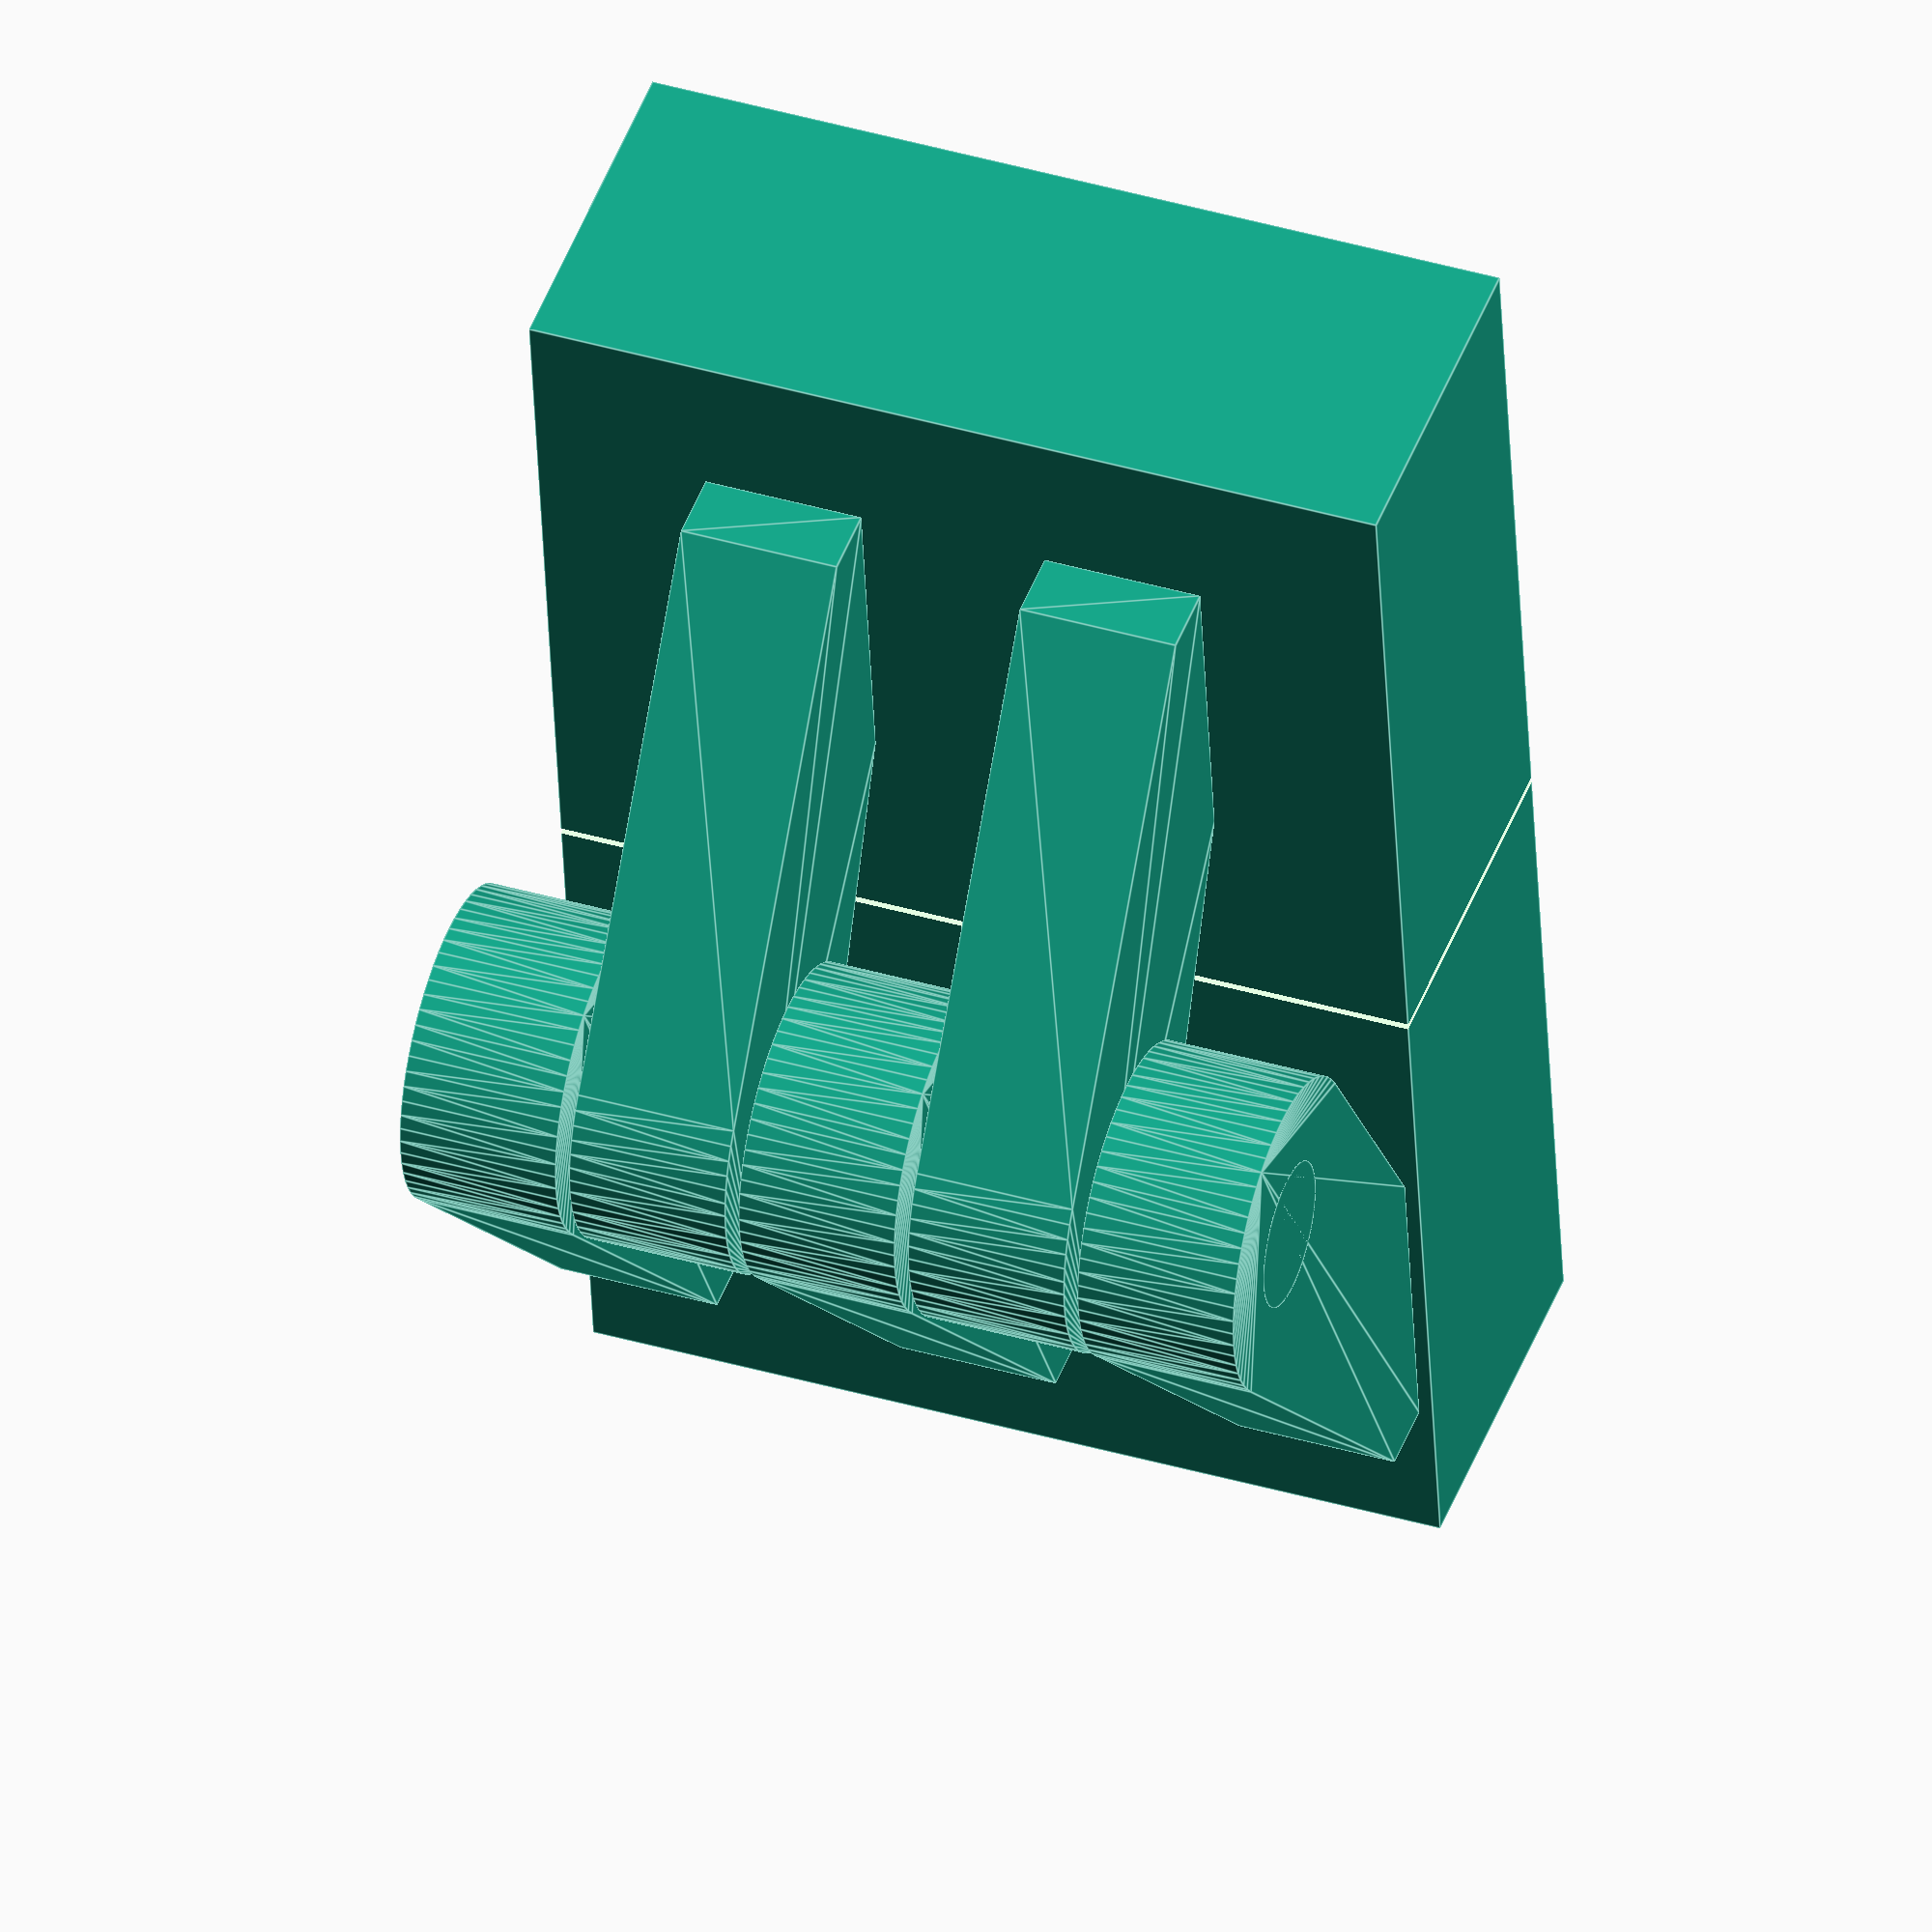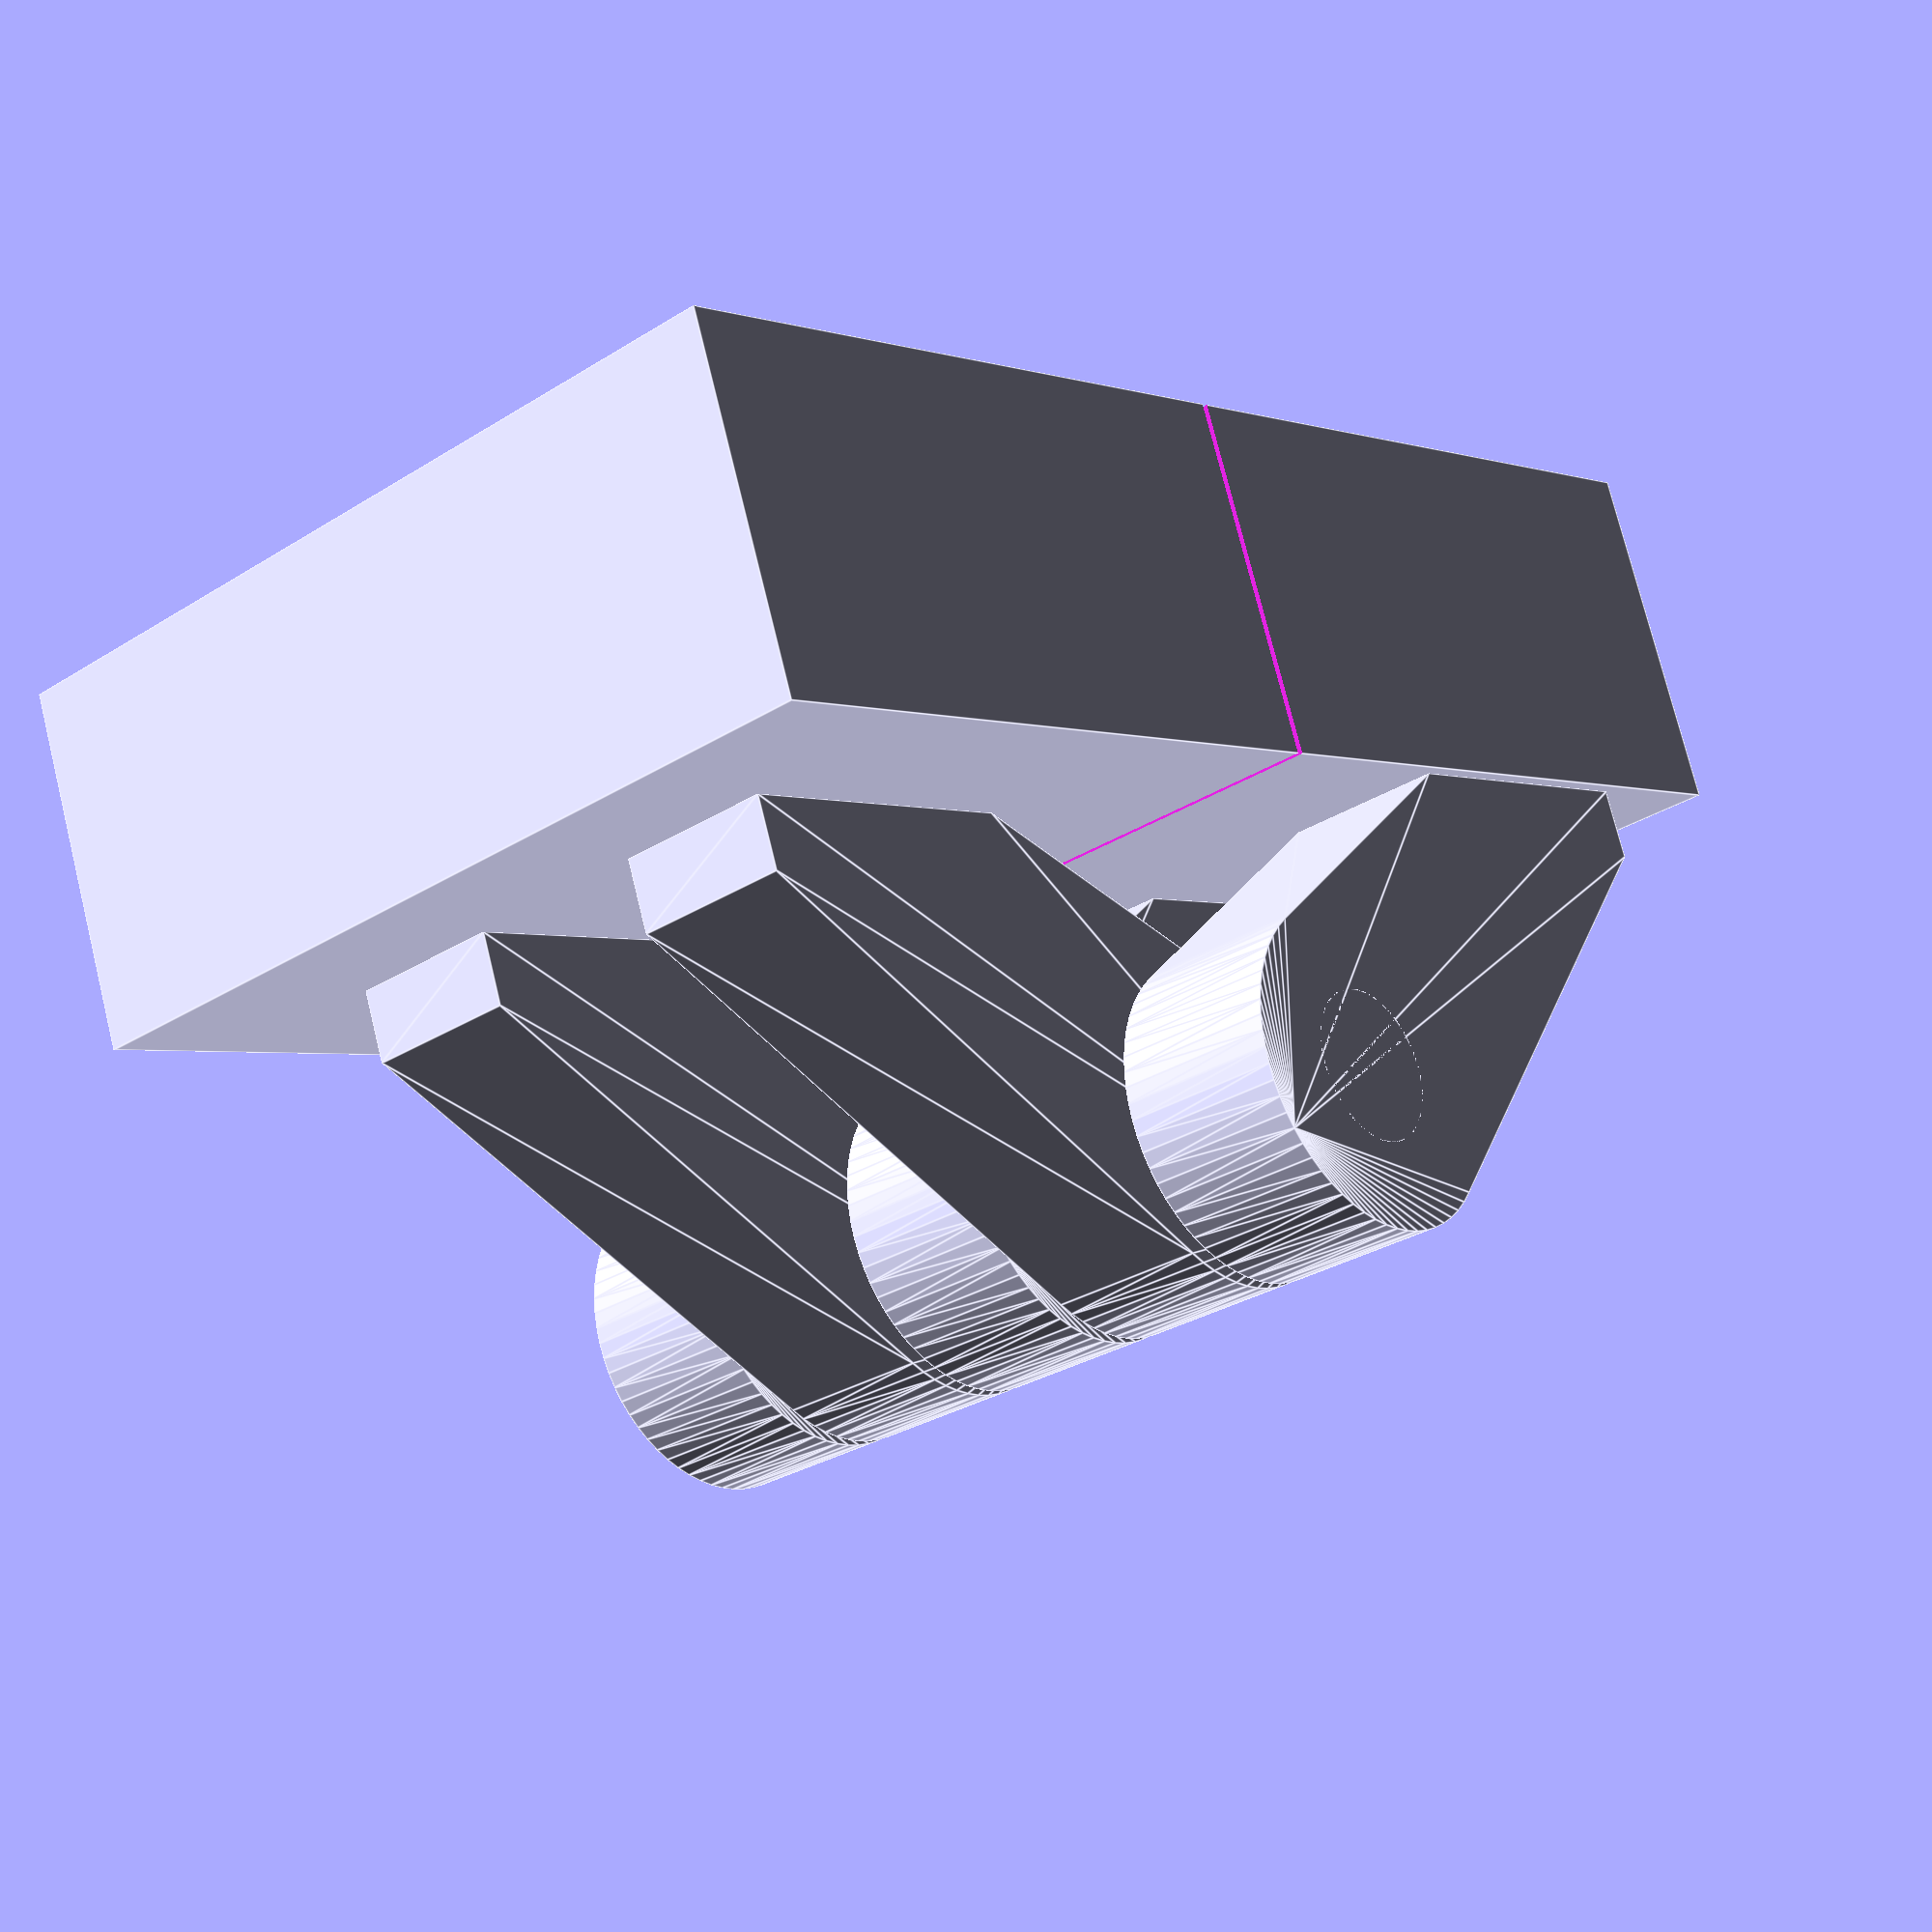
<openscad>

space = 0.4;
border = 2;

module elevatedKnuckle(d, w, hole = true){
  difference() {
    hull(){
        cylinder(d = d + 2*border, h = w - space, $fn = 64, center = false);
        translate([(d+2*border)/2 + border, (d+2*border)/2 + border, 0]) cube([d + 2*border, border, w - space]);
    }
    if (hole) translate([0, 0, -0.001]) cylinder(d = d, h = w + 0.002, $fn = 100, center = false);
  }
}

module knuckle(d, w, hole = true){
  difference() {
    hull(){
        cylinder(d = d + 2*border, h = w - space, $fn = 64, center = false);
        translate([(d+2*border)/2, border, 0]) cube([d + 2*border, border, w - space]);
    }
    if (hole) translate([0, 0, -0.001]) cylinder(d = d, h = w + 0.002, $fn = 100, center = false);
  }
}

module leaf(d, w, n, elevated = false, hole = true) {
  for (i = [0:n-1]) {
      translate([0,0,2*i*w]) if (elevated) elevatedKnuckle(d, w, hole); else knuckle(d, w, hole);
  }
}

module left_leaf(d, w, n, elevated = false, hole = true) {
  translate([0,0,2*(n-1)*w - space]) rotate([0,180,0]) leaf(d, w, n - 1, elevated, hole);
}

module pin(d, w, n) {
  cylinder(d = d - 2 * space, h = 2*n*w - w - space, $fn = 100, center = false);
}

// Print disassembled
// right = true => Print right leaf
// left = true => Print left leaf
// elevated = true => Print elevated knuckles
module hinge(d, w, n, elevated = false, right = true, left = false) {
  if (elevated){ 
      translate([0,-(d+2*border)/2 - 2*border,0]) {  
          if (right) leaf(d, w, n, elevated);
          if (left) left_leaf(d, w, n, elevated);
      }
  } else {    
      translate([0,-(d+2*border)/2,0]) {  
          if (right) leaf(d, w, n, elevated);
          if (left) left_leaf(d, w, n, elevated);
      }
  }  
}

// Print "in place" with pin
// open = true => The hinge can be disassembled
module assembledHinge(d, w, n, right = true, left = false, open = false) {
  translate([0,-(d+2*border)/2 - 2*border,0]) {  
    if (right) { 
      leaf(d, w, n, elevated = true, hole = false);
      pin(d, w, n);
    }
    if (left) {
      difference() {
        left_leaf(d, w, n, elevated = true);
        if (open) translate([-(d + 3*border),-d/2,0]) cube([d + 3*border, d,  2*n*w - w - space]);
      }      
    }
  }   
}

module hingeExample() {
  assembledHinge(5, 5, 3, right = true, left = true);
  difference() {
      translate([-20,0,0]) cube([40,10,25]);
      translate([-18,2,2]) cube([36,6,21]);
      translate([-0.1,-1,-1])cube([0.2,30,50]);
  }
}

hingeExample();
</openscad>
<views>
elev=141.0 azim=262.6 roll=249.8 proj=o view=edges
elev=209.2 azim=159.5 roll=226.9 proj=p view=edges
</views>
